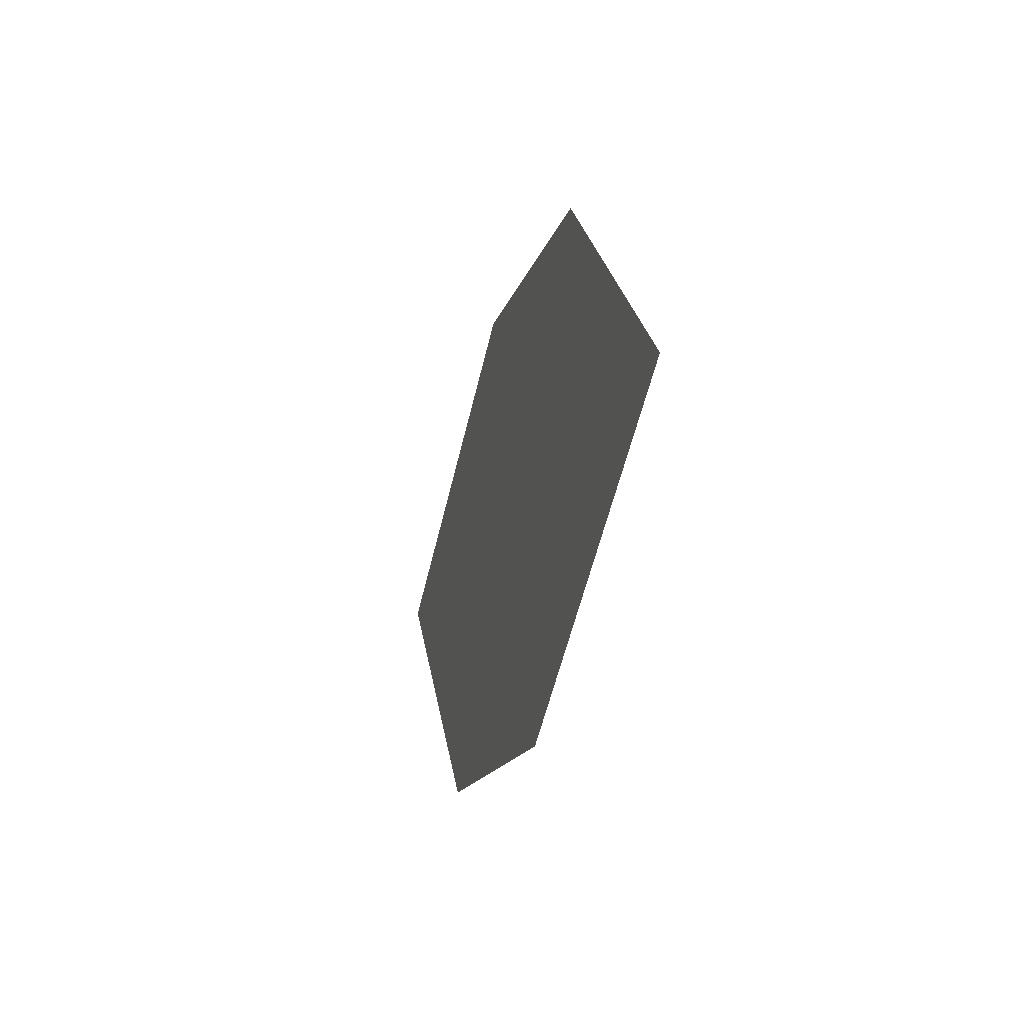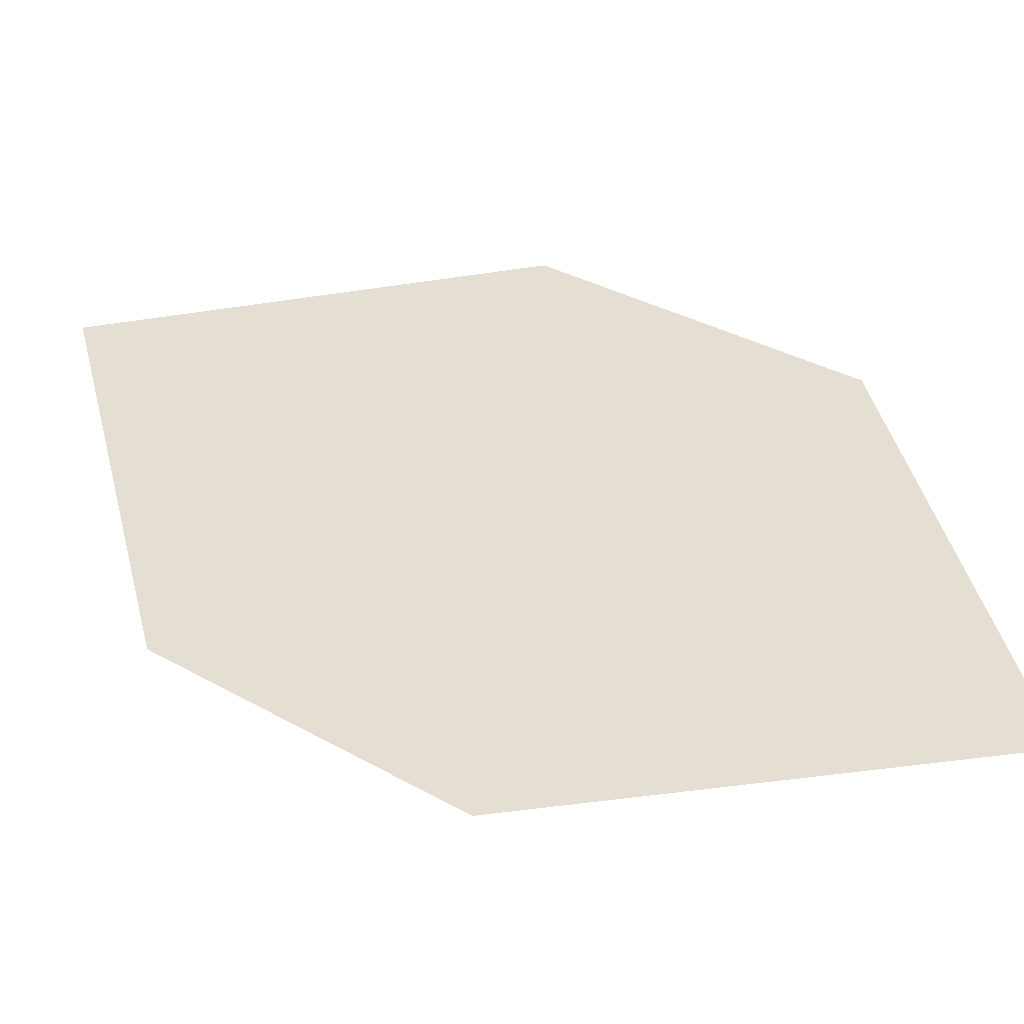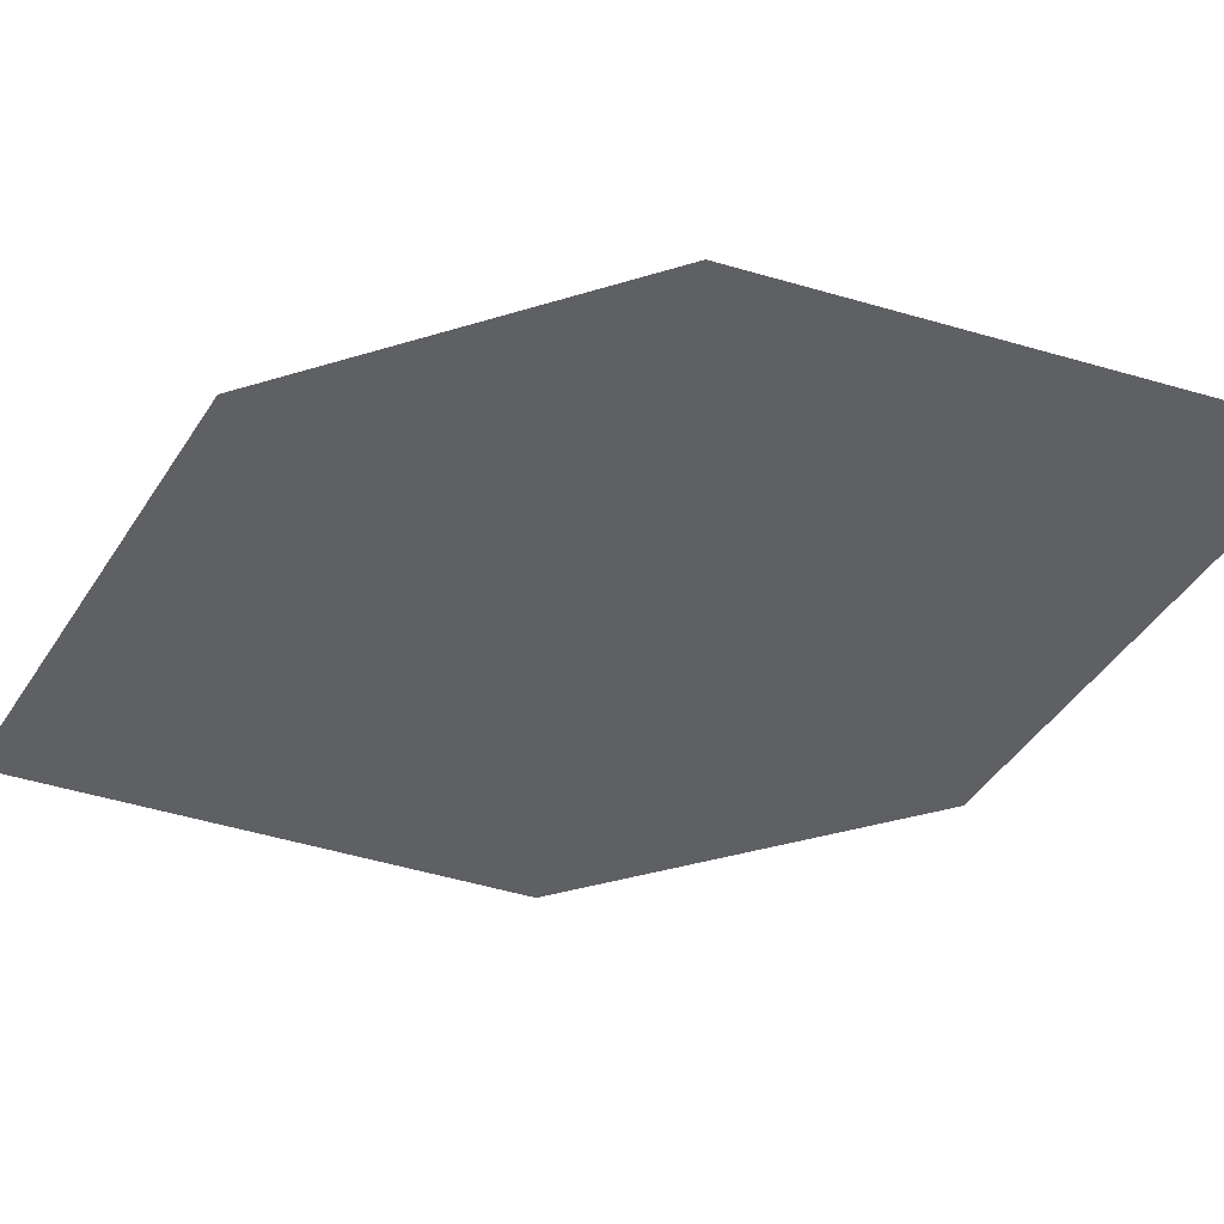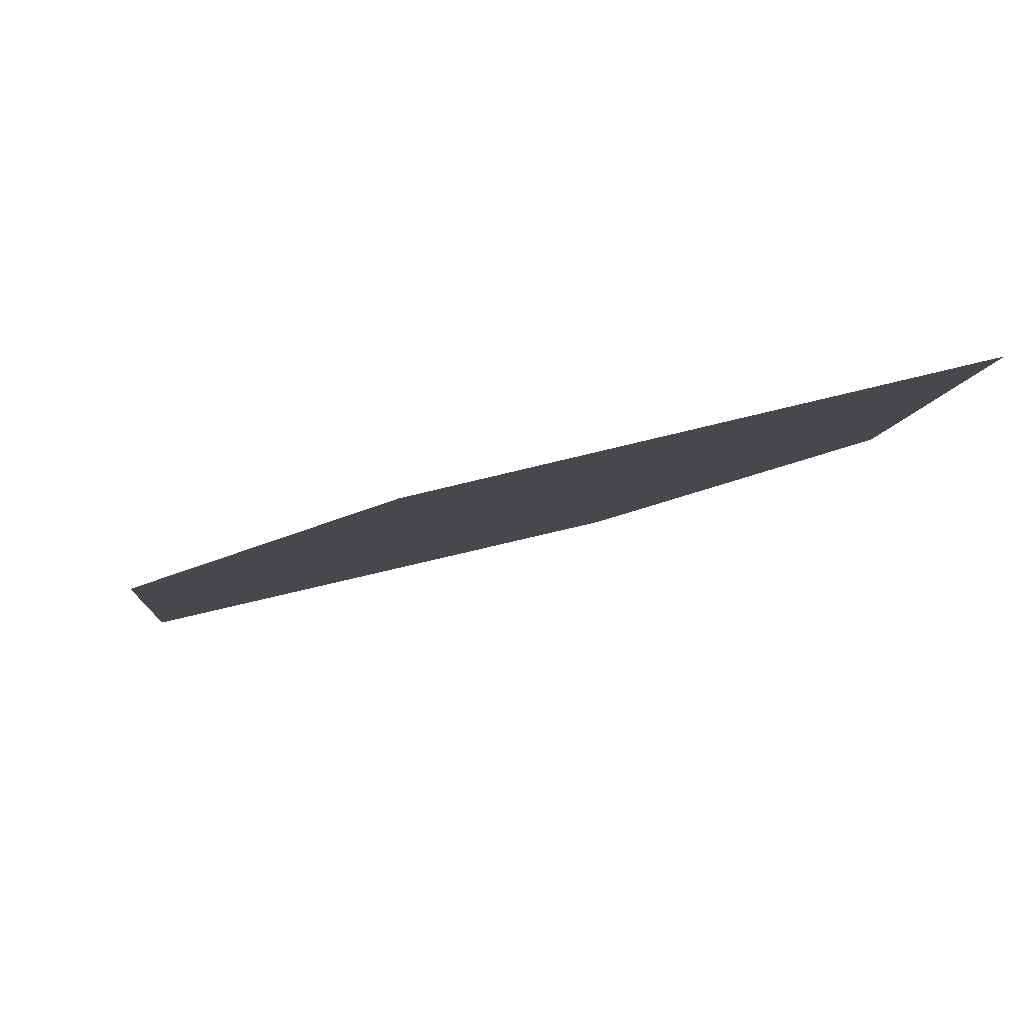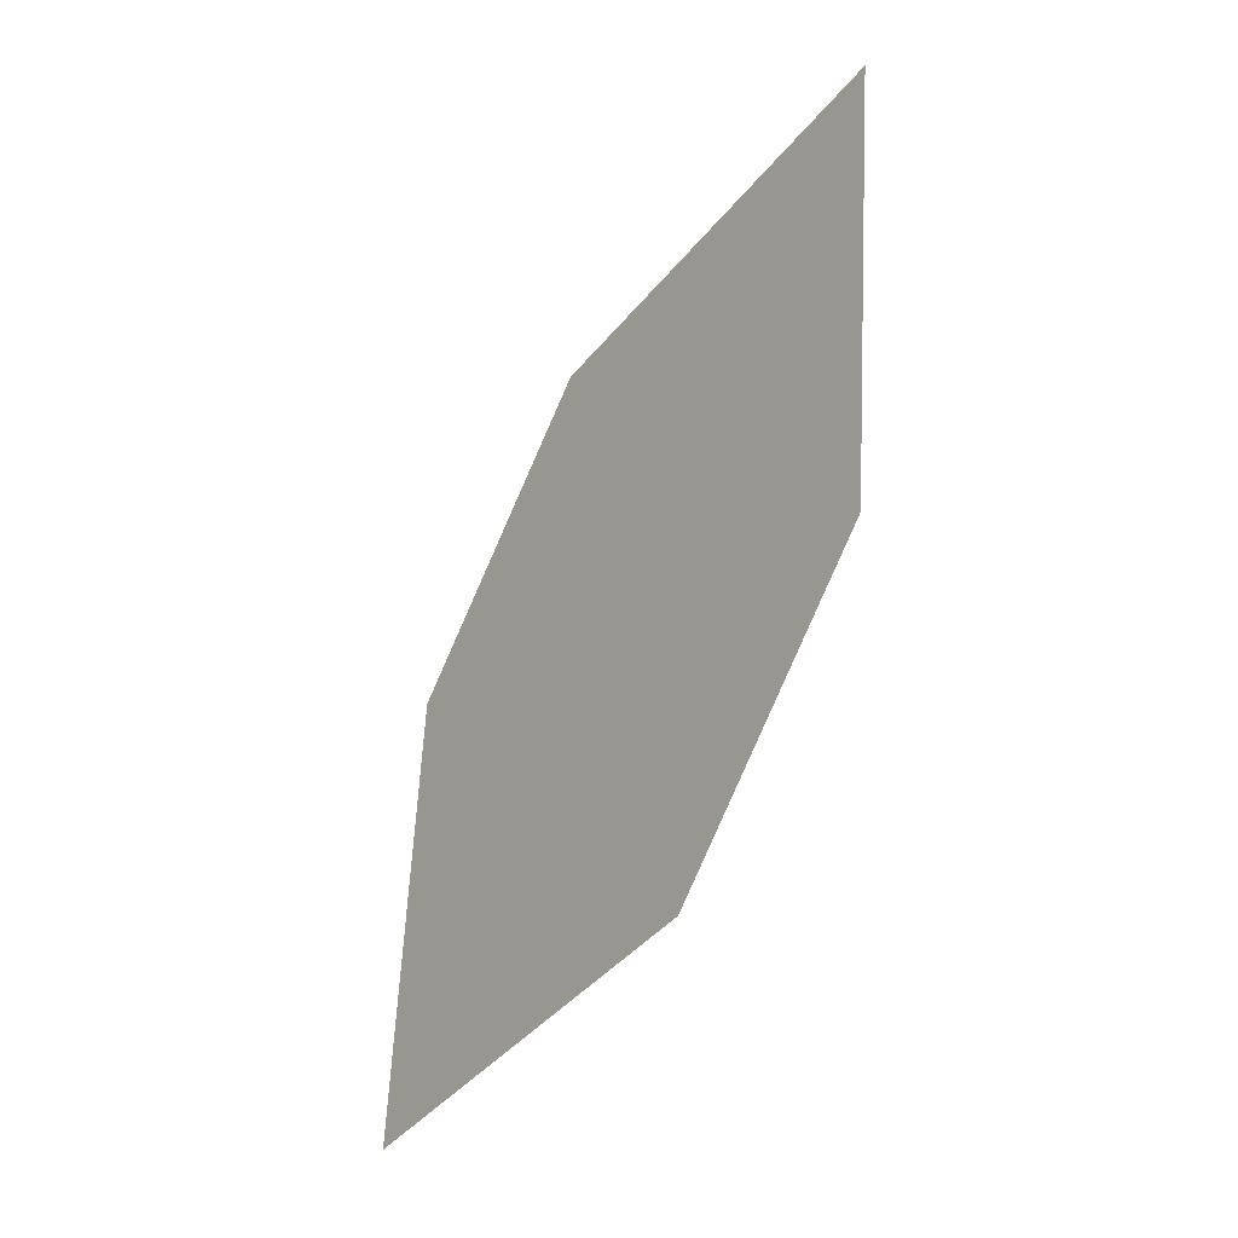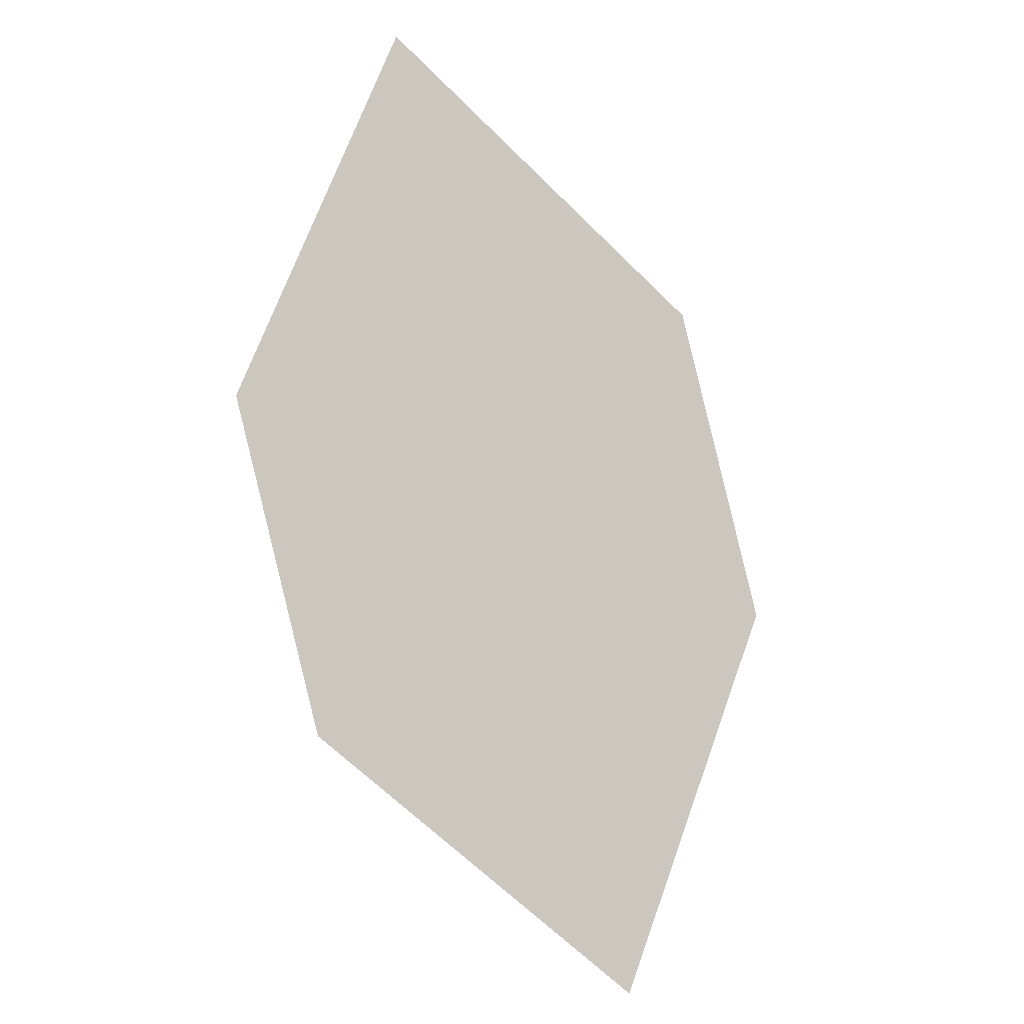
<metadata>
{"format":"obj","ext":"obj","renderer":"f3d","projection":"perspective","resolution":1024,"background":"white","views":[{"elev":51.2,"azim":71.0,"up":"+Z"},{"elev":24.1,"azim":154.8,"up":"+Y"},{"elev":-22.8,"azim":-42.1,"up":"+Y"},{"elev":-23.5,"azim":164.8,"up":"+Y"},{"elev":-7.8,"azim":39.4,"up":"+Z"},{"elev":-25.3,"azim":133.0,"up":"+Z"}]}
</metadata>
<code>
o leaves.216
v -0.05293 -0.126 1.915
v -0.04743 -0.1353 1.885
v -0.08014 -0.1212 1.9
v -0.0855 -0.1328 1.85
v -0.05829 -0.1375 1.864
v -0.091 -0.1235 1.879
f 1 4 5 2
f 1 3 6 4

</code>
